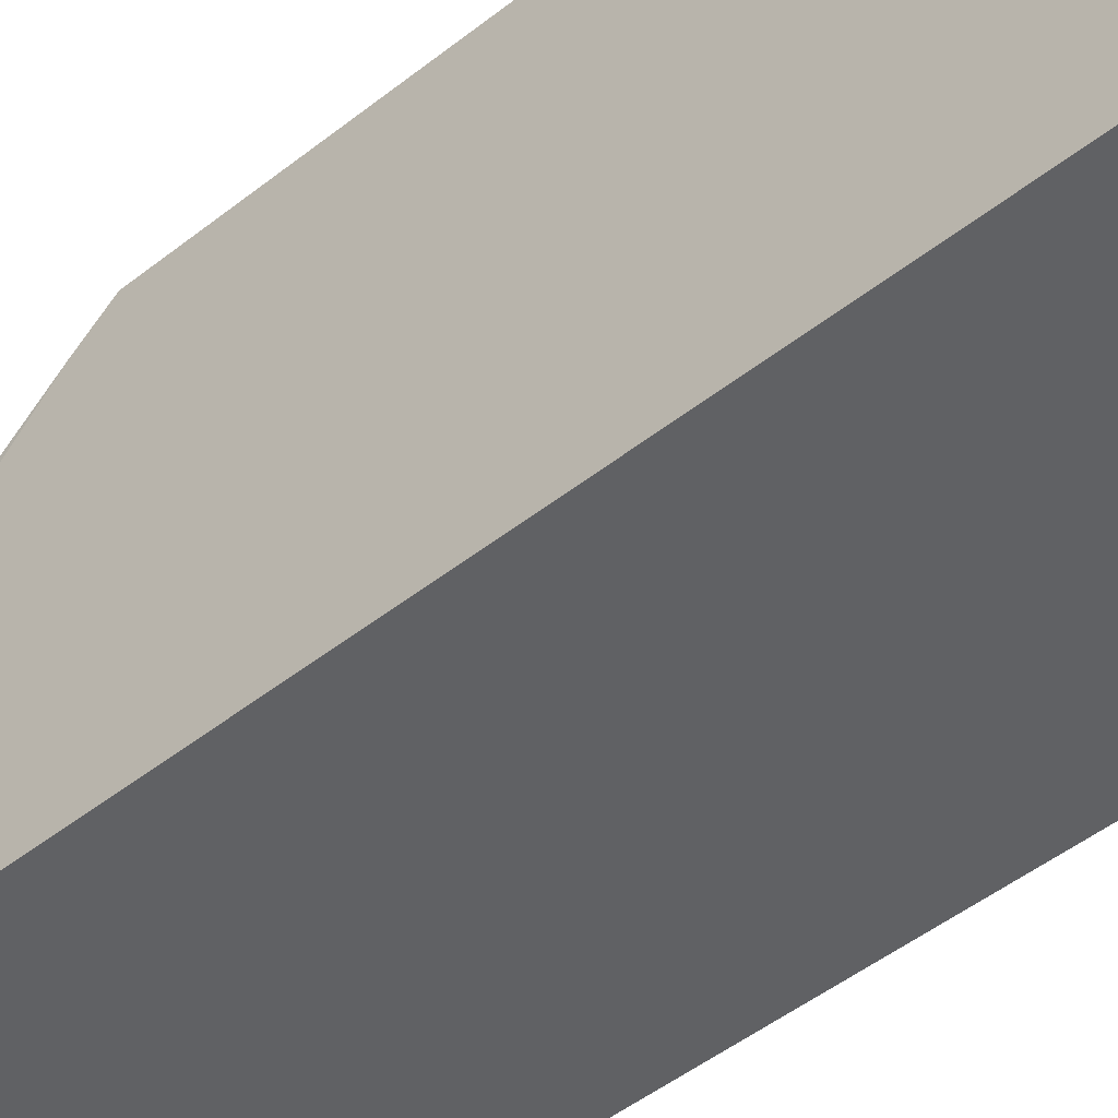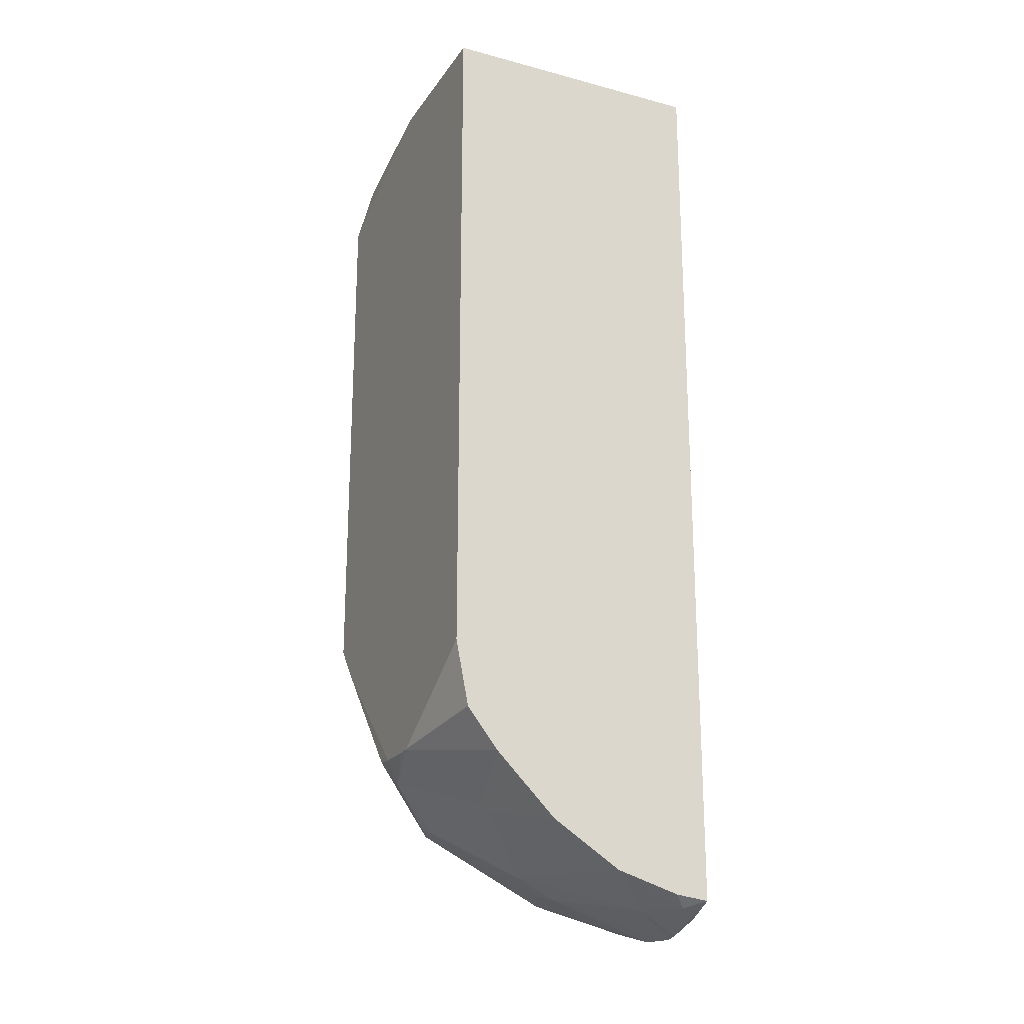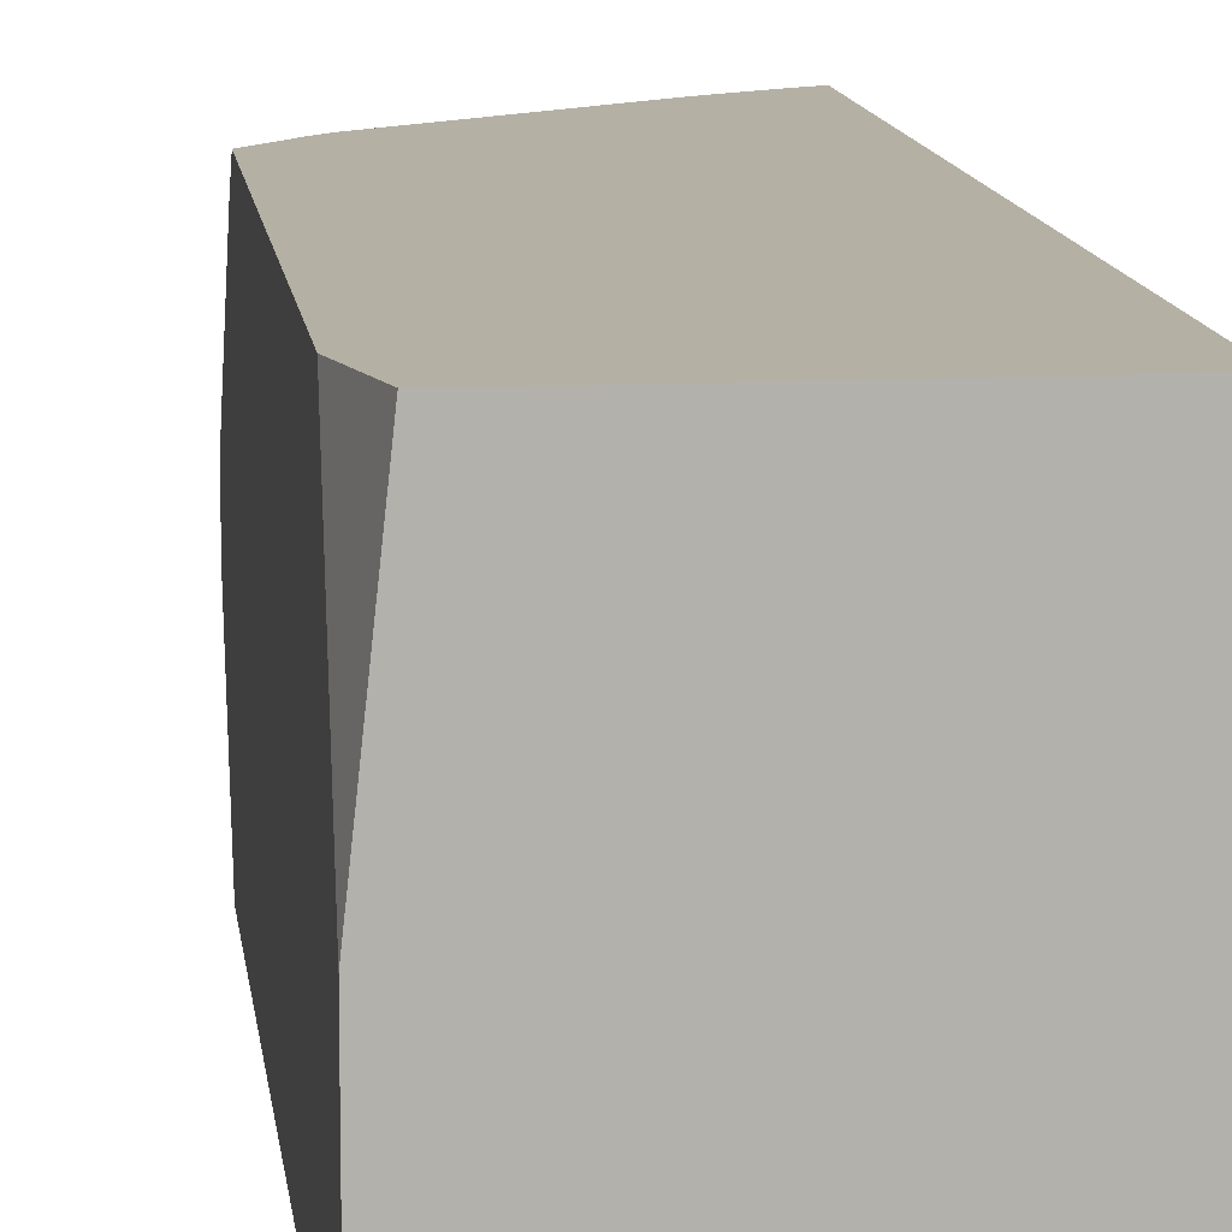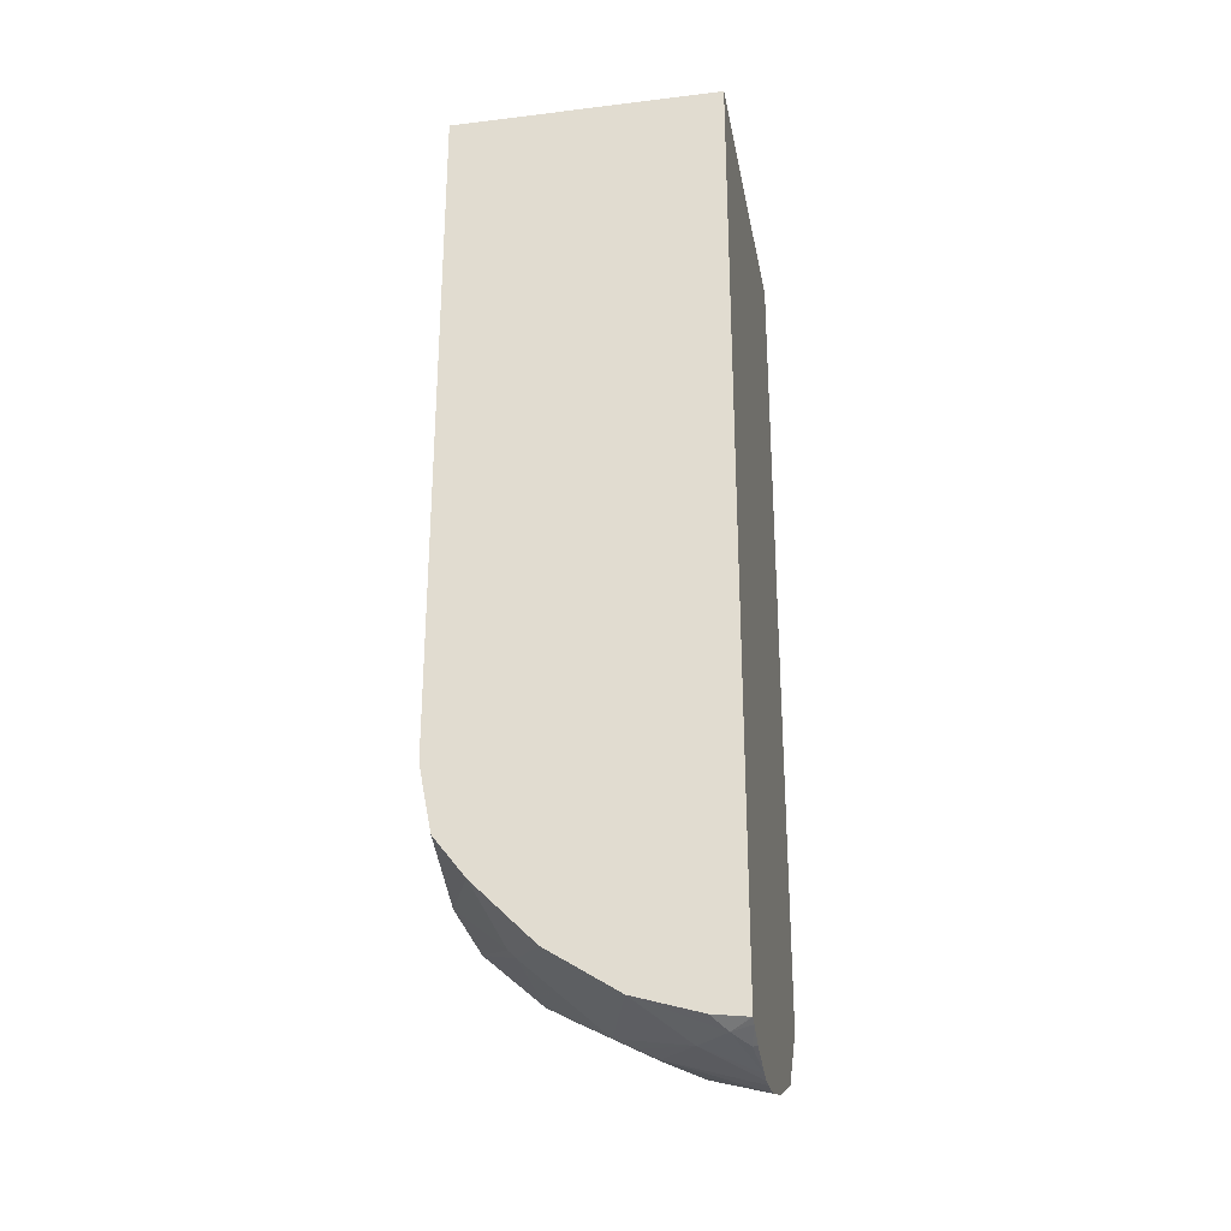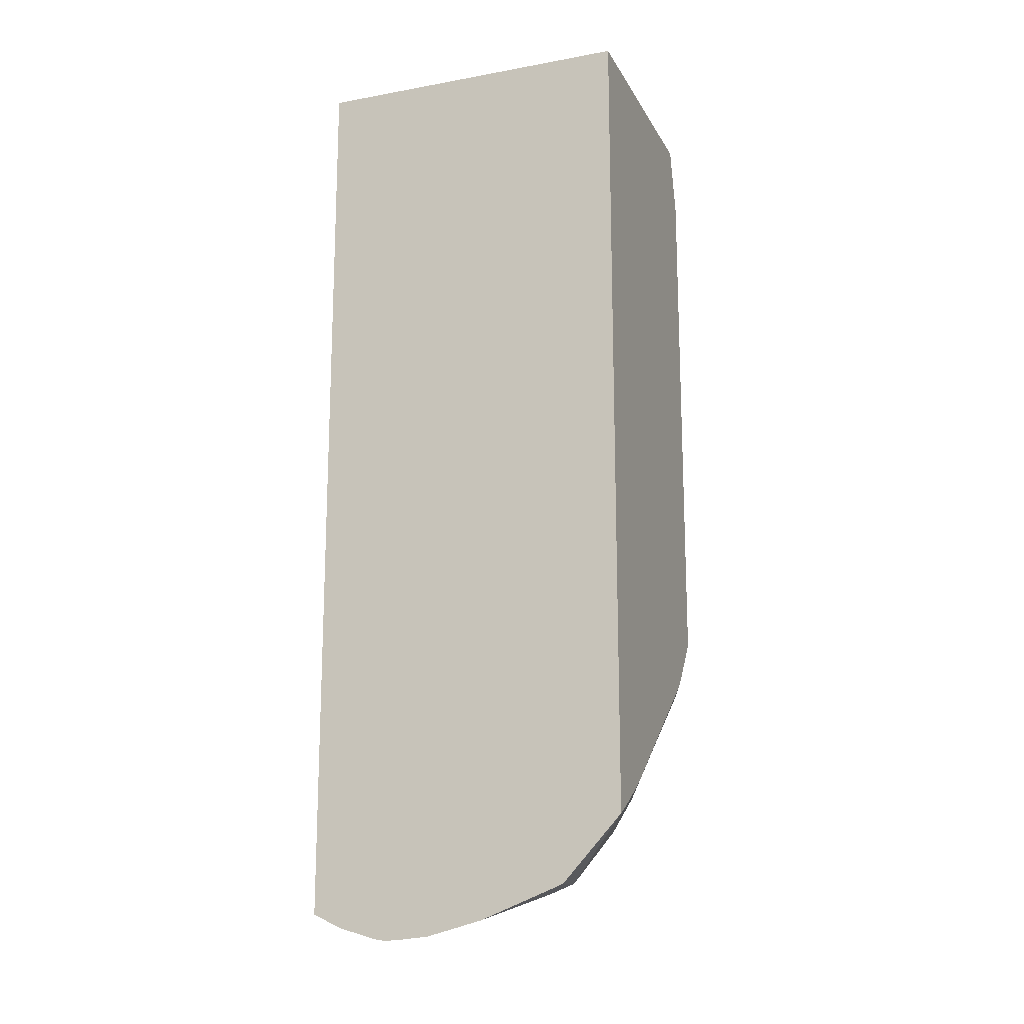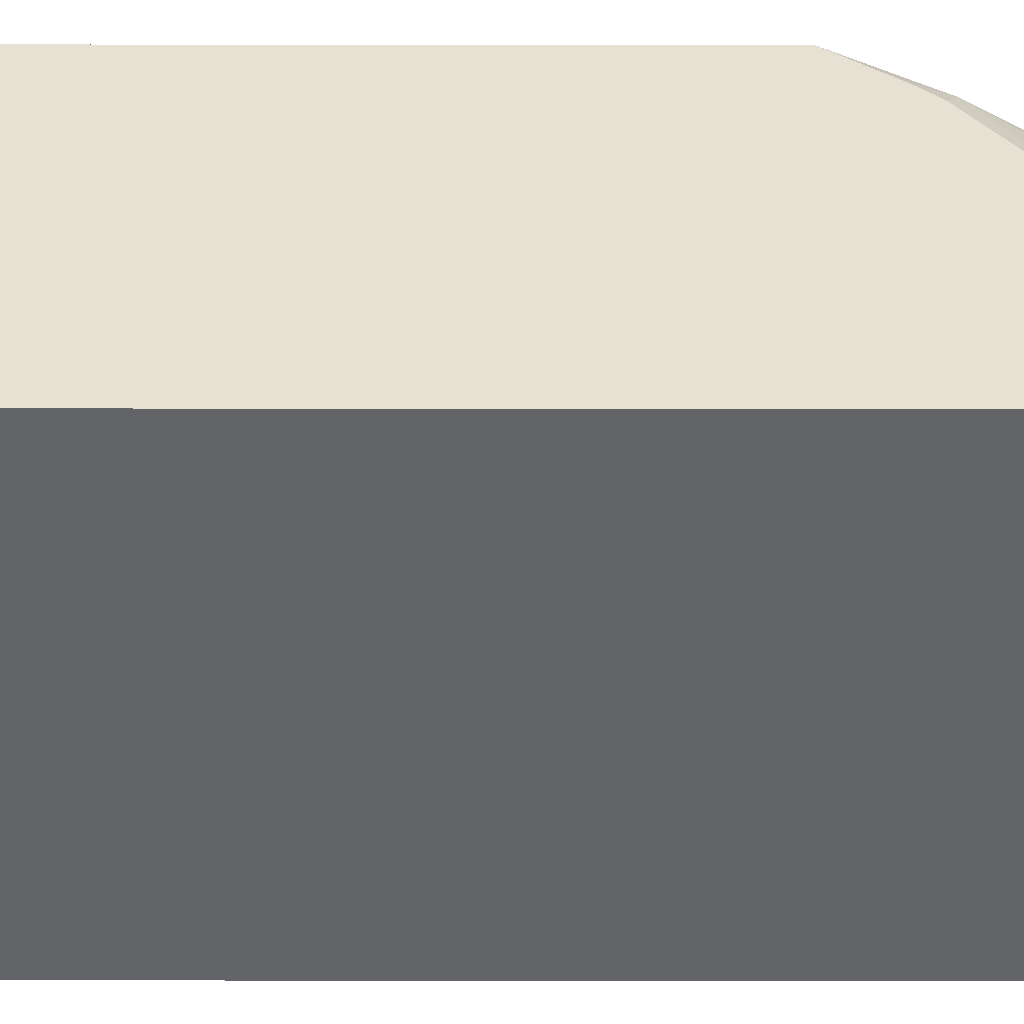
<metadata>
{"format":"obj","ext":"obj","renderer":"f3d","projection":"perspective","resolution":1024,"background":"white","views":[{"elev":-46.9,"azim":-47.9,"up":"+Y"},{"elev":-21.3,"azim":-25.1,"up":"+Z"},{"elev":11.4,"azim":-6.7,"up":"+Y"},{"elev":-28.4,"azim":10.4,"up":"+Z"},{"elev":-16.5,"azim":110.4,"up":"+Z"},{"elev":38.8,"azim":90.1,"up":"+Y"}]}
</metadata>
<code>
v -0.1797 0.02901 -0.2757
v -0.1797 -0.003533 -0.3112
v -0.2043 -0.00553 -0.3092
v -0.2857 -0.008292 -0.2733
v -0.1871 0.02901 -0.2719
v -0.1797 0.02901 0.1766
v -0.1797 -0.0497 -0.329
v -0.1988 -0.01658 -0.3147
v -0.2174 -0.01658 -0.3106
v -0.2692 0.008277 -0.2567
v -0.2837 -0.01658 -0.2774
v -0.294 -0.02486 -0.2733
v -0.3044 -0.03314 -0.265
v -0.3272 -0.04143 -0.2402
v -0.3276 0.01656 -0.1715
v -0.3106 0.02485 -0.1905
v -0.19 0.02901 -0.2702
v -0.3176 0.02901 0.1766
v -0.1797 -0.1484 0.1766
v -0.1797 -0.08039 -0.3368
v -0.2153 -0.03314 -0.3147
v -0.2319 -0.06625 -0.3147
v -0.234 -0.0497 -0.3106
v -0.2174 0.02901 -0.2526
v -0.205 0.02901 -0.2609
v -0.254 -0.06625 -0.3037
v -0.2926 -0.03314 -0.2761
v -0.3203 -0.0497 -0.254
v -0.3276 -0.05232 -0.2412
v -0.3276 0.02901 -0.1558
v -0.3106 0.02901 -0.178
v -0.3031 0.02901 -0.1863
v -0.3276 -0.06342 0.1766
v -0.3276 0.02901 0.1391
v -0.1797 -0.1484 -0.3236
v -0.3276 -0.1484 0.1766
v -0.1797 -0.0986 -0.3384
v -0.2071 -0.1242 -0.3272
v -0.243 -0.06625 -0.3092
v -0.2332 -0.1484 -0.311
v -0.2706 -0.1484 -0.2871
v -0.2899 -0.1077 -0.2774
v -0.294 -0.1077 -0.2733
v -0.3276 -0.07915 -0.2408
v -0.3276 -0.07181 -0.2413
v -0.1807 -0.1484 -0.3235
v -0.1905 -0.1408 -0.3272
v -0.1797 -0.1444 -0.3256
v -0.3276 -0.1484 -0.1966
v -0.1797 -0.1062 -0.3386
v -0.1797 -0.1125 -0.3374
v -0.1981 -0.1484 -0.3214
v -0.3037 -0.1484 -0.254
v -0.3205 -0.1484 -0.2323
v -0.3207 -0.1484 -0.2319
v -0.3276 -0.08403 -0.238
v -0.1822 -0.1325 -0.3313
v -0.1797 -0.1325 -0.3313
f 22 38 39
f 19 53 41
f 19 41 40
f 19 40 52
f 19 52 46
f 22 37 38
f 20 37 22
f 22 39 23
f 20 22 21
f 19 54 53
f 19 46 35
f 19 55 54
f 15 49 36
f 19 36 49
f 18 34 33
f 16 32 24
f 16 31 32
f 16 30 31
f 15 34 30
f 15 33 34
f 15 36 33
f 15 56 49
f 23 39 26
f 15 44 56
f 19 49 55
f 26 39 38
f 47 57 48
f 26 40 41
f 15 45 44
f 51 58 57
f 49 56 55
f 48 57 58
f 47 51 57
f 46 52 47
f 44 53 54
f 44 55 56
f 44 54 55
f 43 53 44
f 41 43 42
f 41 53 43
f 40 47 52
f 38 47 40
f 38 51 47
f 38 50 51
f 37 50 38
f 35 47 48
f 28 45 29
f 28 44 45
f 28 43 44
f 28 42 43
f 27 42 28
f 26 42 27
f 26 41 42
f 26 38 40
f 15 29 45
f 35 46 47
f 14 29 15
f 3 8 9
f 2 8 3
f 2 7 8
f 1 7 2
f 1 20 7
f 1 37 20
f 1 50 37
f 1 51 50
f 1 58 51
f 1 48 58
f 1 35 48
f 1 19 35
f 1 6 19
f 1 18 6
f 1 34 18
f 1 30 34
f 1 32 31
f 1 24 32
f 1 25 24
f 1 17 25
f 1 5 17
f 1 4 5
f 1 3 4
f 1 2 3
f 15 30 16
f 3 9 4
f 4 10 5
f 1 31 30
f 4 11 12
f 14 28 29
f 4 9 11
f 13 28 14
f 12 28 13
f 12 27 28
f 11 27 12
f 11 23 26
f 10 16 24
f 10 25 17
f 10 24 25
f 9 23 11
f 9 22 23
f 9 21 22
f 11 26 27
f 7 9 8
f 9 20 21
f 4 14 15
f 4 15 16
f 4 13 14
f 5 10 17
f 4 16 10
f 6 33 36
f 4 12 13
f 6 36 19
f 7 20 9
f 6 18 33

</code>
